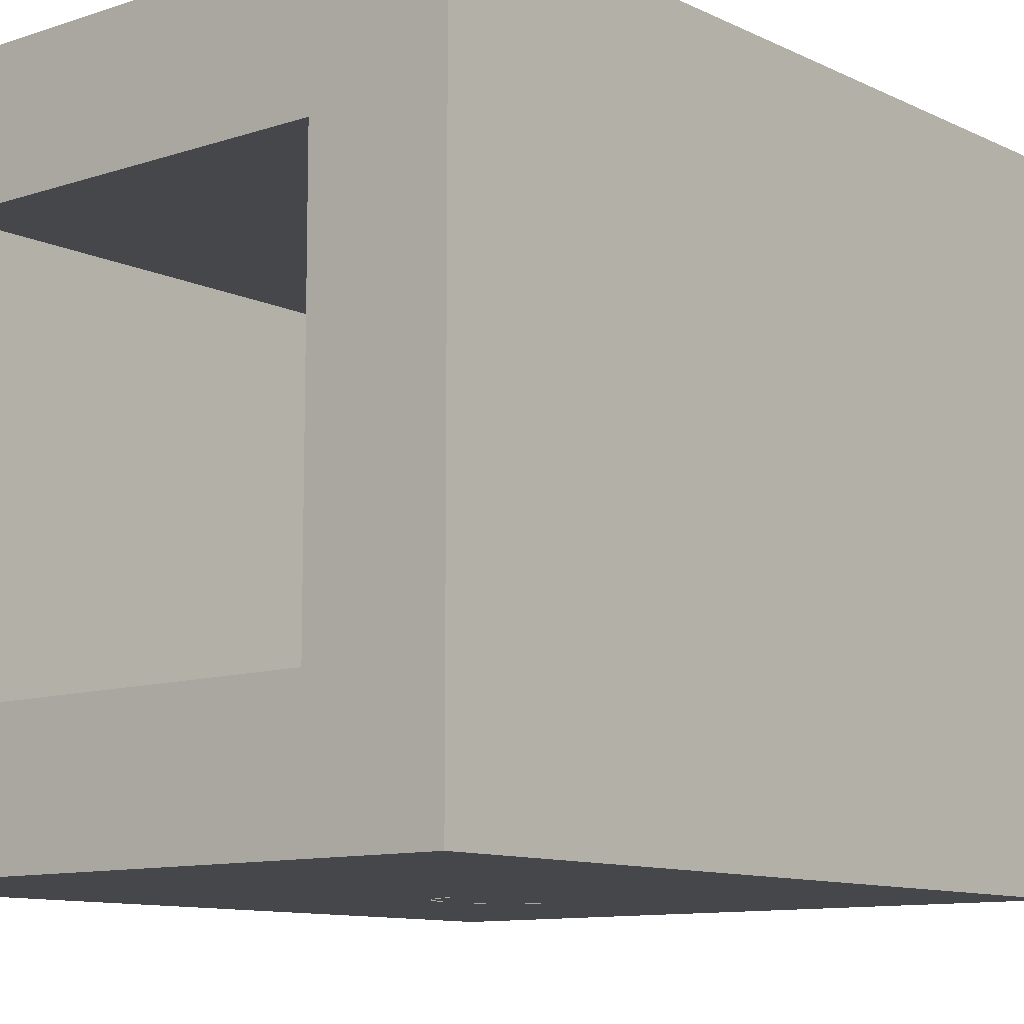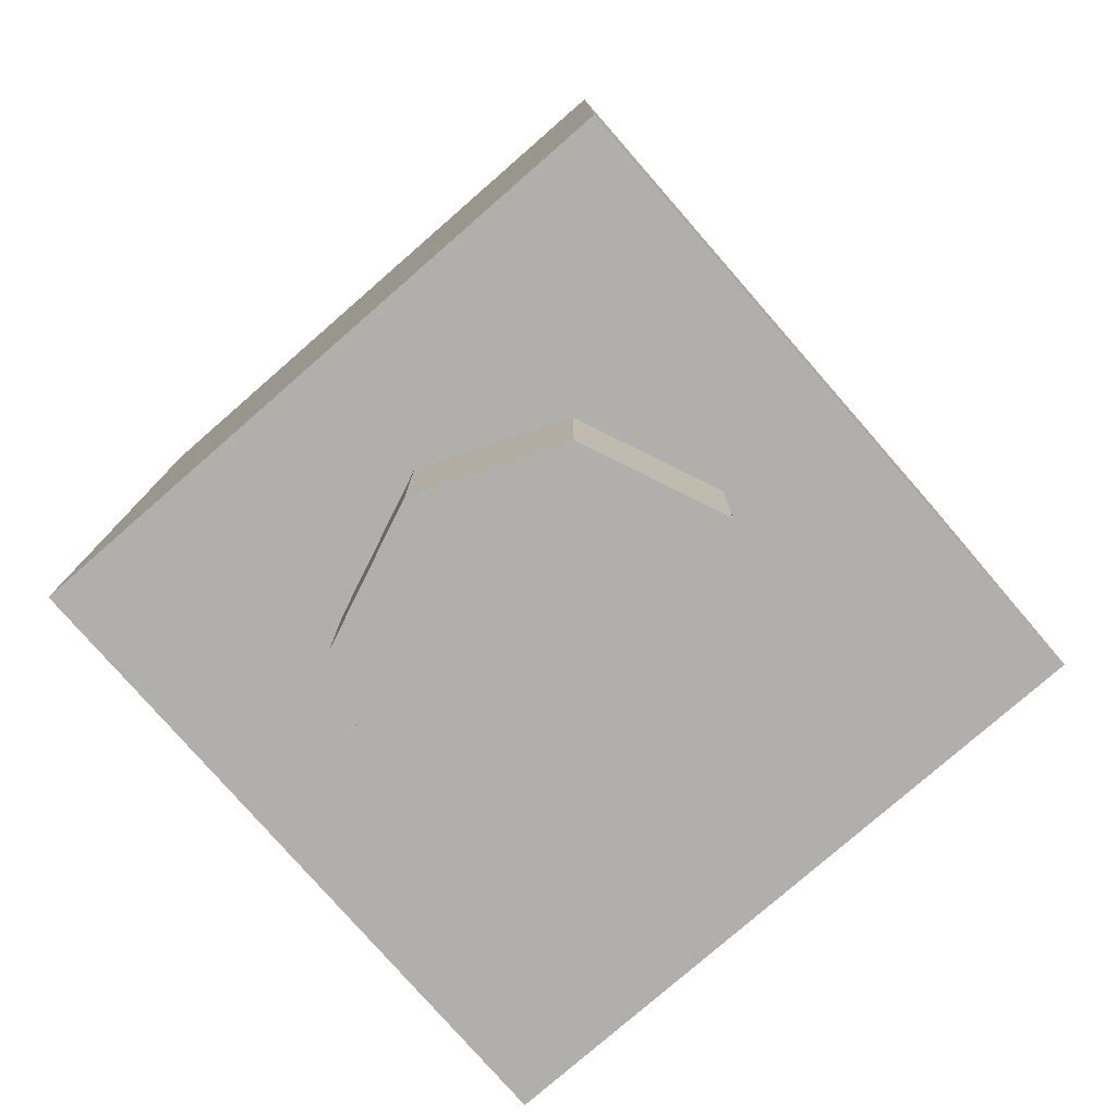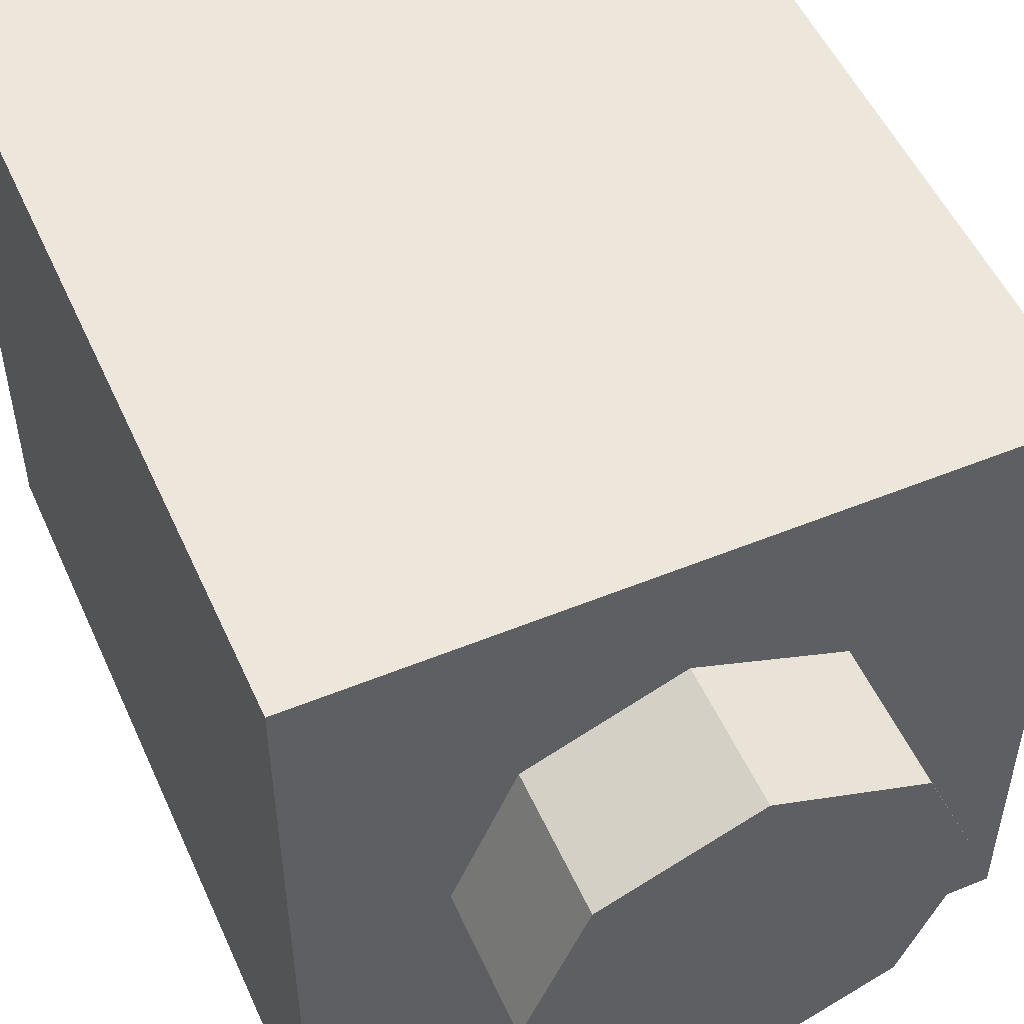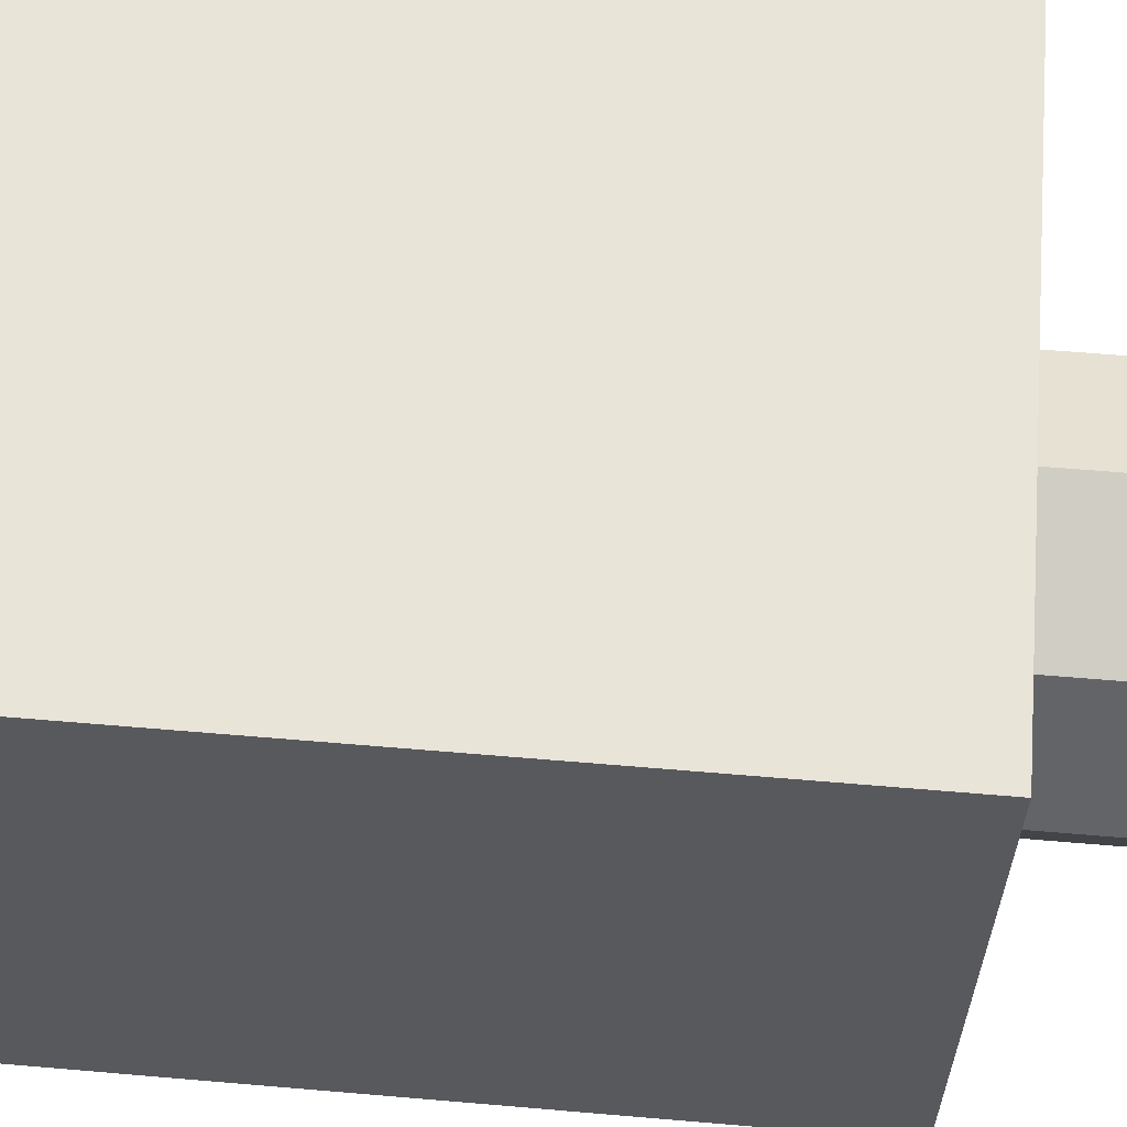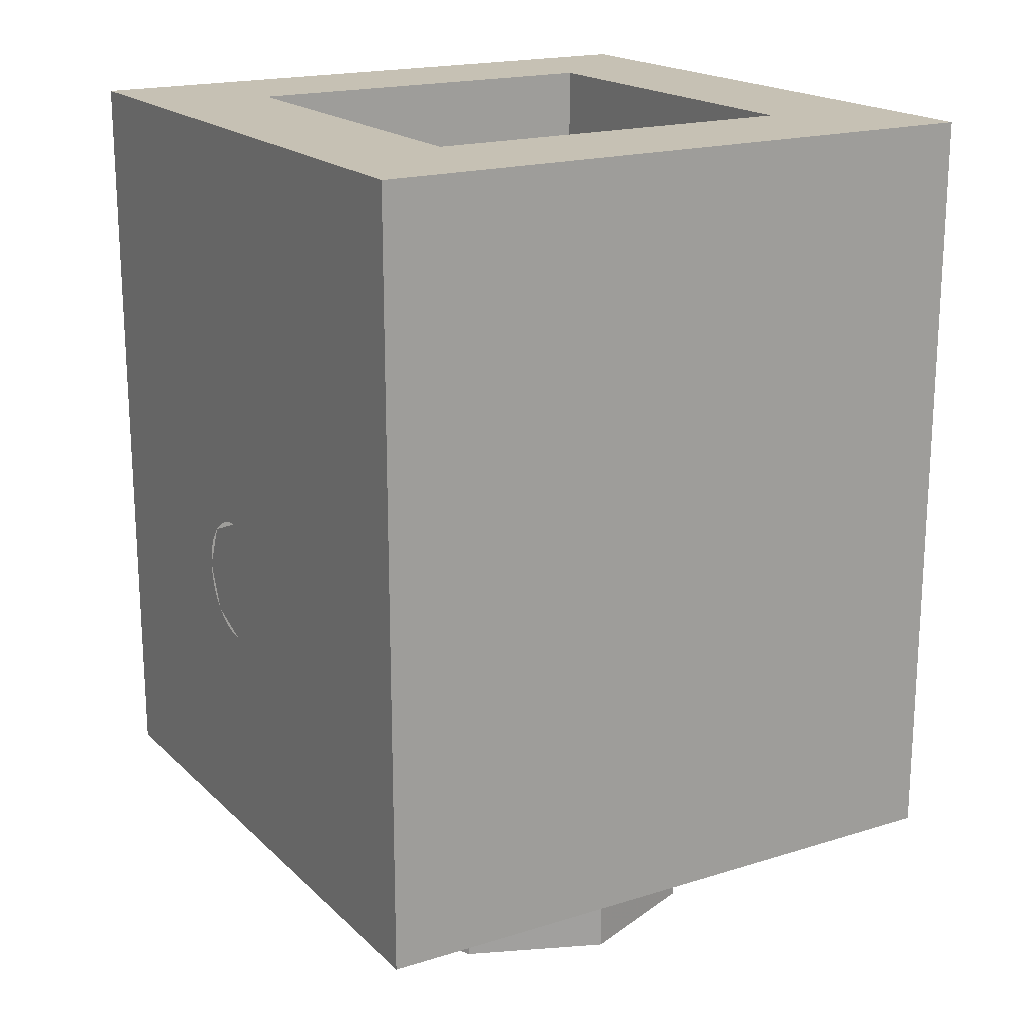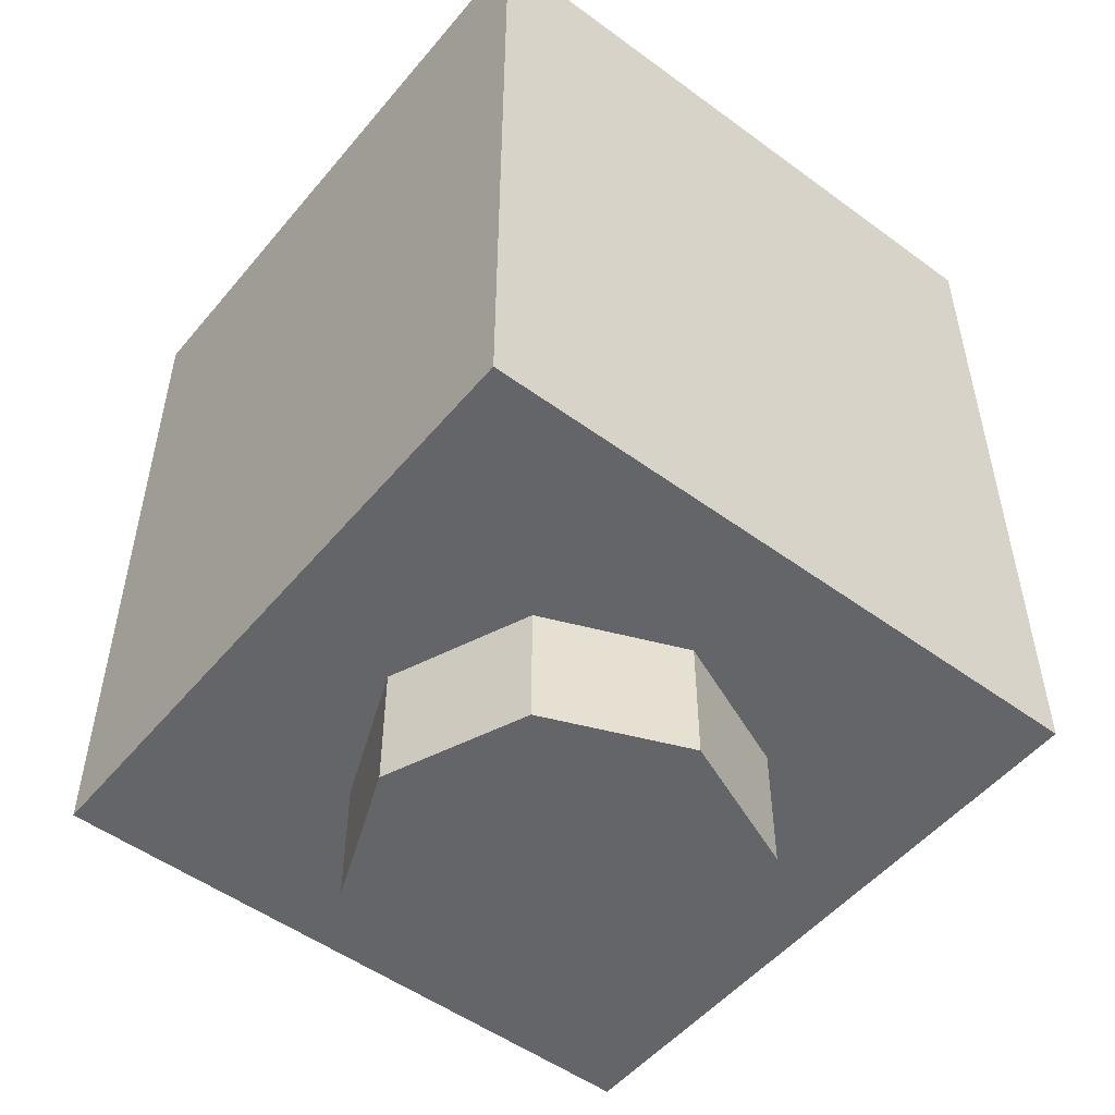
<metadata>
{"format":"obj","ext":"obj","renderer":"f3d","projection":"perspective","resolution":1024,"background":"white","views":[{"elev":-10.5,"azim":-140.0,"up":"+Z"},{"elev":-78.3,"azim":-48.9,"up":"+Y"},{"elev":52.1,"azim":-23.8,"up":"+Z"},{"elev":60.7,"azim":-85.0,"up":"+Z"},{"elev":18.6,"azim":-120.7,"up":"+Y"},{"elev":-51.5,"azim":-38.5,"up":"+Y"}]}
</metadata>
<code>
v 0.2121 0 -0.2121
v 0 0 -0.3
v 0 -0.2 -0.3
v 0.2121 -0.2 -0.2121
v 0.3 0 0
v 0.2121 0 -0.2121
v 0.2121 -0.2 -0.2121
v 0.3 -0.2 0
v 0.2121 0 0.2121
v 0.3 0 0
v 0.3 -0.2 0
v 0.2121 -0.2 0.2121
v 0 0 0.3
v 0.2121 0 0.2121
v 0.2121 -0.2 0.2121
v 0 -0.2 0.3
v -0.2121 0 0.2121
v 0 0 0.3
v 0 -0.2 0.3
v -0.2121 -0.2 0.2121
v -0.3 0 0
v -0.2121 0 0.2121
v -0.2121 -0.2 0.2121
v -0.3 -0.2 0
v -0.2121 0 -0.2121
v -0.3 0 0
v -0.3 -0.2 0
v -0.2121 -0.2 -0.2121
v 0 0 -0.3
v -0.2121 0 -0.2121
v -0.2121 -0.2 -0.2121
v 0 -0.2 -0.3
v 0 -0.2 0
v 0 -0.2 -0.3
v 0.2121 -0.2 -0.2121
v 0 -0.2 0
v 0.2121 -0.2 -0.2121
v 0.3 -0.2 0
v 0 -0.2 0
v 0.3 -0.2 0
v 0.2121 -0.2 0.2121
v 0 -0.2 0
v 0.2121 -0.2 0.2121
v 0 -0.2 0.3
v 0 -0.2 0
v 0 -0.2 0.3
v -0.2121 -0.2 0.2121
v 0 -0.2 0
v -0.2121 -0.2 0.2121
v -0.3 -0.2 0
v 0 -0.2 0
v -0.3 -0.2 0
v -0.2121 -0.2 -0.2121
v 0 -0.2 0
v -0.2121 -0.2 -0.2121
v 0 -0.2 -0.3
v -0.5 0 0.5
v -0.5 0 -0.5
v 0.5 0 -0.5
v 0.5 0 0.5
v -0.5 0 0.5
v 0.5 0 0.5
v 0.5 1.2 0.5
v -0.5 1.2 0.5
v 0.5 0 0.5
v 0.5 0 -0.5
v 0.5 1.2 -0.5
v 0.5 1.2 0.5
v -0.5 0 -0.5
v -0.5 0 0.5
v -0.5 1.2 0.5
v -0.5 1.2 -0.5
v 0.3 0.2 0.3
v -0.3 0.2 0.3
v -0.3 0.2 -0.3
v 0.3 0.2 -0.3
v 0.3 0.2 0.3
v 0.3 1.2 0.3
v -0.3 1.2 0.3
v -0.3 0.2 0.3
v 0.3 0.2 -0.3
v 0.3 1.2 -0.3
v 0.3 1.2 0.3
v 0.3 0.2 0.3
v -0.3 0.2 -0.3
v -0.3 1.2 -0.3
v 0.3 1.2 -0.3
v 0.3 0.2 -0.3
v -0.3 0.2 0.3
v -0.3 1.2 0.3
v -0.3 1.2 -0.3
v -0.3 0.2 -0.3
v -0.3 1.2 -0.3
v 0.3 1.2 -0.3
v 0.5 1.2 -0.5
v -0.5 1.2 -0.5
v 0.5 1.2 -0.5
v 0.3 1.2 -0.3
v 0.3 1.2 0.3
v 0.5 1.2 0.5
v 0.3 1.2 0.3
v -0.3 1.2 0.3
v -0.5 1.2 0.5
v 0.5 1.2 0.5
v -0.5 1.2 0.5
v -0.3 1.2 0.3
v -0.3 1.2 -0.3
v -0.5 1.2 -0.5
v 0.05 0.45 -0.5
v 0.05 0.55 -0.5
v 0.1207 0.5207 -0.5
v 0.05 0.45 -0.5
v 0.1207 0.5207 -0.5
v 0.15 0.45 -0.5
v 0.05 0.45 -0.5
v 0.15 0.45 -0.5
v 0.1207 0.3793 -0.5
v 0.05 0.45 -0.5
v 0.1207 0.3793 -0.5
v 0.05 0.35 -0.5
v 0.05 0.65 -0.5
v 0.0761 0.6483 -0.5
v 0.06305 0.5491 -0.5
v 0.05 0.55 -0.5
v 0.0761 0.6483 -0.5
v 0.1018 0.6432 -0.5
v 0.07588 0.5466 -0.5
v 0.06305 0.5491 -0.5
v 0.1018 0.6432 -0.5
v 0.1265 0.6348 -0.5
v 0.08827 0.5424 -0.5
v 0.07588 0.5466 -0.5
v 0.1265 0.6348 -0.5
v 0.15 0.6232 -0.5
v 0.1 0.5366 -0.5
v 0.08827 0.5424 -0.5
v 0.15 0.6232 -0.5
v 0.1718 0.6087 -0.5
v 0.1109 0.5293 -0.5
v 0.1 0.5366 -0.5
v 0.1718 0.6087 -0.5
v 0.1914 0.5914 -0.5
v 0.1207 0.5207 -0.5
v 0.1109 0.5293 -0.5
v 0.1914 0.5914 -0.5
v 0.2087 0.5718 -0.5
v 0.1293 0.5109 -0.5
v 0.1207 0.5207 -0.5
v 0.2087 0.5718 -0.5
v 0.2232 0.55 -0.5
v 0.1366 0.5 -0.5
v 0.1293 0.5109 -0.5
v 0.2232 0.55 -0.5
v 0.2348 0.5265 -0.5
v 0.1424 0.4883 -0.5
v 0.1366 0.5 -0.5
v 0.2348 0.5265 -0.5
v 0.2432 0.5018 -0.5
v 0.1466 0.4759 -0.5
v 0.1424 0.4883 -0.5
v 0.2432 0.5018 -0.5
v 0.2483 0.4761 -0.5
v 0.1491 0.4631 -0.5
v 0.1466 0.4759 -0.5
v 0.2483 0.4761 -0.5
v 0.25 0.45 -0.5
v 0.15 0.45 -0.5
v 0.1491 0.4631 -0.5
v 0.25 0.45 -0.5
v 0.2483 0.4239 -0.5
v 0.1491 0.437 -0.5
v 0.15 0.45 -0.5
v 0.2483 0.4239 -0.5
v 0.2432 0.3982 -0.5
v 0.1466 0.4241 -0.5
v 0.1491 0.437 -0.5
v 0.2432 0.3982 -0.5
v 0.2348 0.3735 -0.5
v 0.1424 0.4117 -0.5
v 0.1466 0.4241 -0.5
v 0.2348 0.3735 -0.5
v 0.2232 0.35 -0.5
v 0.1366 0.4 -0.5
v 0.1424 0.4117 -0.5
v 0.2232 0.35 -0.5
v 0.2087 0.3282 -0.5
v 0.1293 0.3891 -0.5
v 0.1366 0.4 -0.5
v 0.2087 0.3282 -0.5
v 0.1914 0.3086 -0.5
v 0.1207 0.3793 -0.5
v 0.1293 0.3891 -0.5
v 0.1914 0.3086 -0.5
v 0.1718 0.2913 -0.5
v 0.1109 0.3707 -0.5
v 0.1207 0.3793 -0.5
v 0.1718 0.2913 -0.5
v 0.15 0.2768 -0.5
v 0.1 0.3634 -0.5
v 0.1109 0.3707 -0.5
v 0.15 0.2768 -0.5
v 0.1265 0.2652 -0.5
v 0.08827 0.3576 -0.5
v 0.1 0.3634 -0.5
v 0.1265 0.2652 -0.5
v 0.1018 0.2568 -0.5
v 0.07588 0.3534 -0.5
v 0.08827 0.3576 -0.5
v 0.1018 0.2568 -0.5
v 0.0761 0.2517 -0.5
v 0.06305 0.3509 -0.5
v 0.07588 0.3534 -0.5
v 0.0761 0.2517 -0.5
v 0.05 0.25 -0.5
v 0.05 0.35 -0.5
v 0.06305 0.3509 -0.5
v 0.25 0.65 -0.5
v 0.1914 0.5914 -0.5
v 0.05 0.65 -0.5
v 0.25 0.65 -0.5
v 0.25 0.45 -0.5
v 0.1914 0.5914 -0.5
v 0.25 0.25 -0.5
v 0.1914 0.3086 -0.5
v 0.25 0.45 -0.5
v 0.25 0.25 -0.5
v 0.05 0.25 -0.5
v 0.1914 0.3086 -0.5
v -0.15 0.95 -0.5
v -0.25 0.95 -0.5
v -0.25 0.25 -0.5
v -0.15 0.35 -0.5
v 0.05 0.55 -0.5
v 0.05 0.65 -0.5
v -0.15 0.65 -0.5
v -0.15 0.55 -0.5
v 0.05 0.25 -0.5
v 0.05 0.35 -0.5
v -0.15 0.35 -0.5
v -0.25 0.25 -0.5
v -0.15 0.55 -0.5
v -0.15 0.35 -0.5
v 0.05 0.35 -0.5
v 0.05 0.55 -0.5
v -0.5 0 -0.5
v -0.25 0.25 -0.5
v -0.25 0.95 -0.5
v -0.5 1.2 -0.5
v -0.5 1.2 -0.5
v -0.25 0.95 -0.5
v -0.15 0.95 -0.5
v 0.5 1.2 -0.5
v 0.5 1.2 -0.5
v -0.15 0.95 -0.5
v -0.15 0.65 -0.5
v 0.25 0.65 -0.5
v 0.5 1.2 -0.5
v 0.25 0.65 -0.5
v 0.25 0.25 -0.5
v 0.5 0 -0.5
v 0.5 0 -0.5
v 0.25 0.25 -0.5
v -0.25 0.25 -0.5
v -0.5 0 -0.5
g mesh1453338
f 1 3 2
f 3 1 4
f 5 7 6
f 7 5 8
f 9 11 10
f 11 9 12
f 13 15 14
f 15 13 16
f 17 19 18
f 19 17 20
f 21 23 22
f 23 21 24
f 25 27 26
f 27 25 28
f 29 31 30
f 31 29 32
g mesh1453340
f 33 34 35
f 36 37 38
f 39 40 41
f 42 43 44
f 45 46 47
f 48 49 50
f 51 52 53
f 54 55 56
g mesh1453343
f 57 58 59
f 59 60 57
f 61 62 63
f 63 64 61
f 65 66 67
f 67 68 65
f 69 70 71
f 71 72 69
g mesh1453345
f 73 75 74
f 75 73 76
f 77 79 78
f 79 77 80
f 81 83 82
f 83 81 84
f 85 87 86
f 87 85 88
f 89 91 90
f 91 89 92
g mesh1453347
f 93 94 95
f 95 96 93
f 97 98 99
f 99 100 97
f 101 102 103
f 103 104 101
f 105 106 107
f 107 108 105
g mesh1453349
f 109 110 111
f 112 113 114
f 115 116 117
f 118 119 120
g mesh1453351
f 121 122 123
f 123 124 121
f 125 126 127
f 127 128 125
f 129 130 131
f 131 132 129
f 133 134 135
f 135 136 133
f 137 138 139
f 139 140 137
f 141 142 143
f 143 144 141
f 145 146 147
f 147 148 145
f 149 150 151
f 151 152 149
f 153 154 155
f 155 156 153
f 157 158 159
f 159 160 157
f 161 162 163
f 163 164 161
f 165 166 167
f 167 168 165
f 169 170 171
f 171 172 169
f 173 174 175
f 175 176 173
f 177 178 179
f 179 180 177
f 181 182 183
f 183 184 181
f 185 186 187
f 187 188 185
f 189 190 191
f 191 192 189
f 193 194 195
f 195 196 193
f 197 198 199
f 199 200 197
f 201 202 203
f 203 204 201
f 205 206 207
f 207 208 205
f 209 210 211
f 211 212 209
f 213 214 215
f 215 216 213
g mesh1453353
f 217 218 219
f 220 221 222
f 223 224 225
f 226 227 228
f 229 231 230
f 231 229 232
f 233 235 234
f 235 233 236
f 237 239 238
f 239 237 240
f 241 243 242
f 243 241 244
f 245 247 246
f 247 245 248
f 249 251 250
f 251 249 252
f 253 255 254
f 255 253 256
f 257 259 258
f 259 257 260
f 261 263 262
f 263 261 264

</code>
